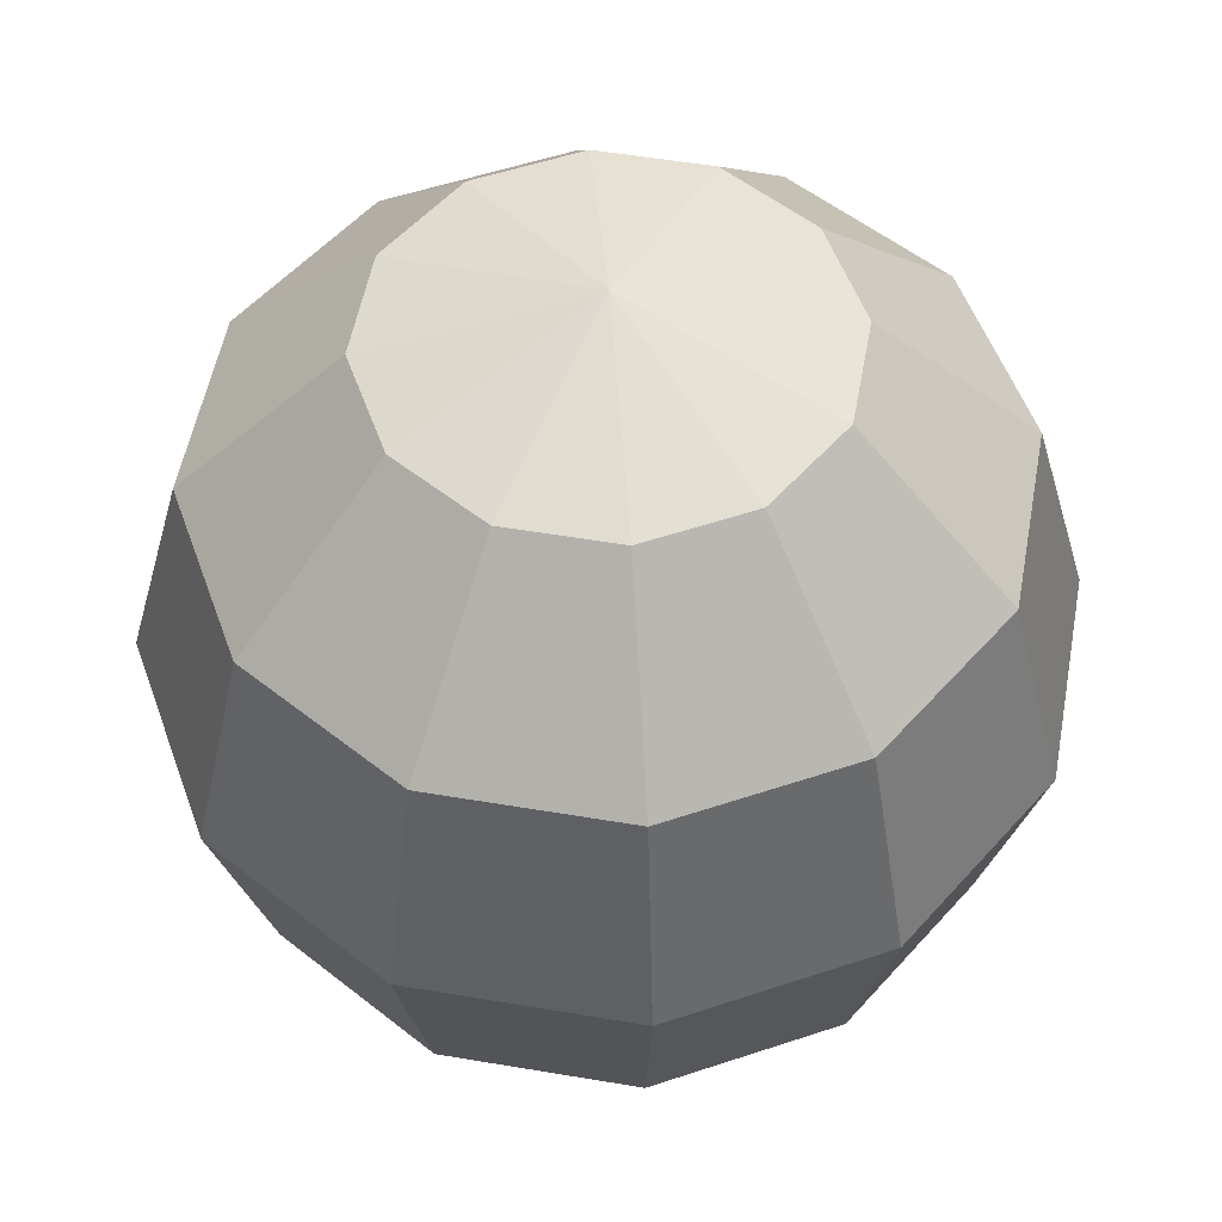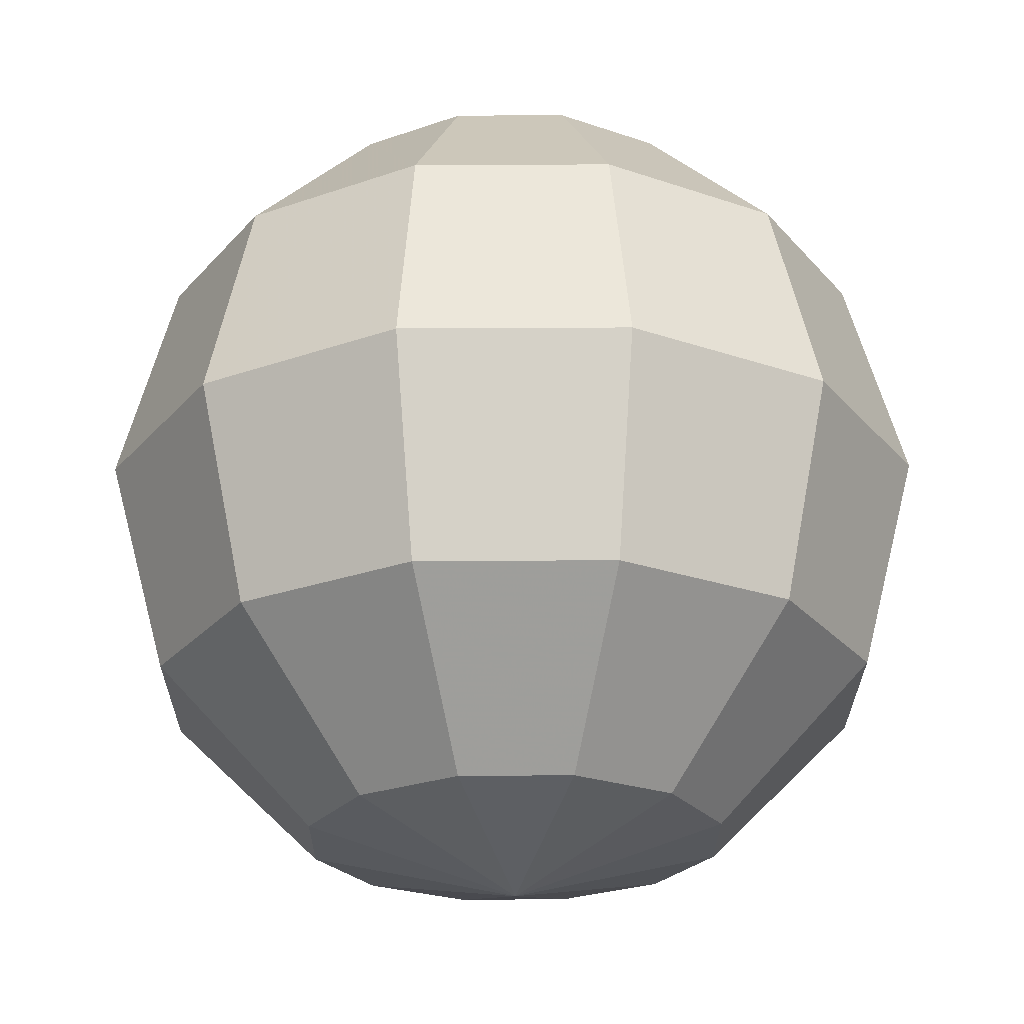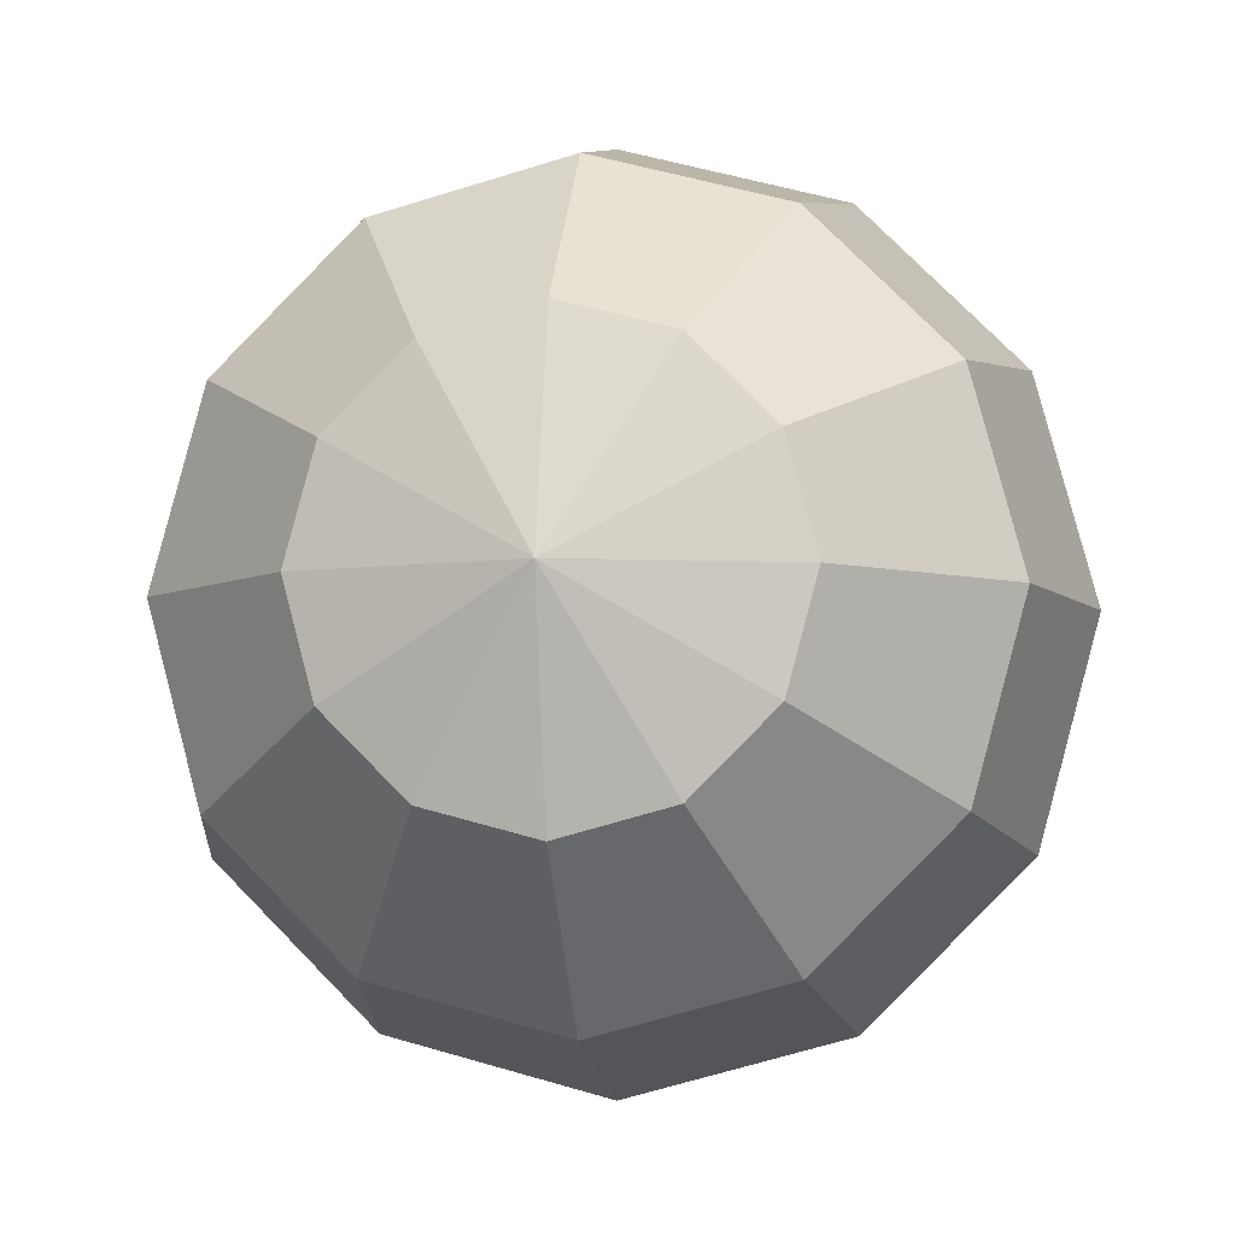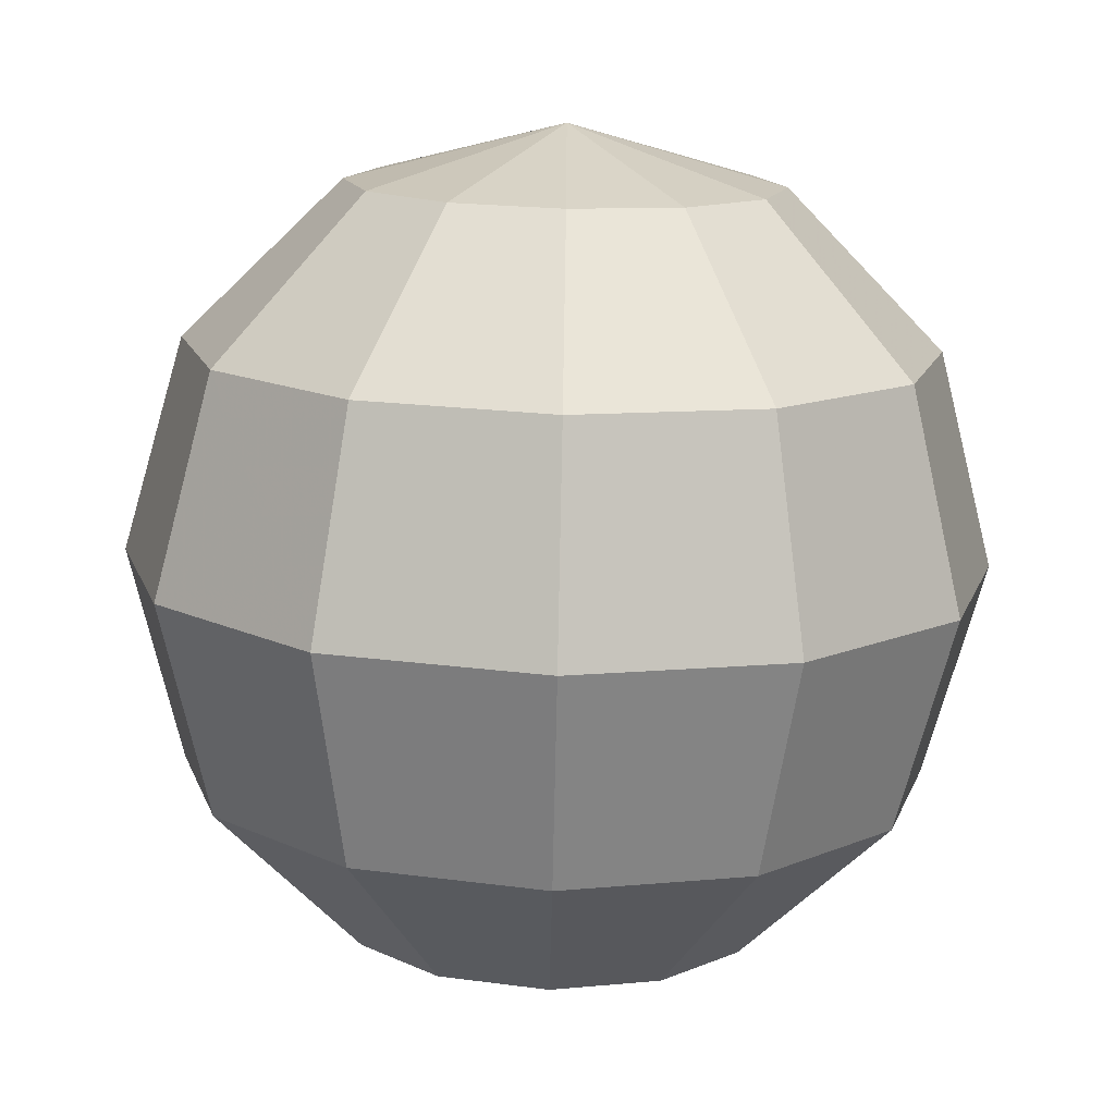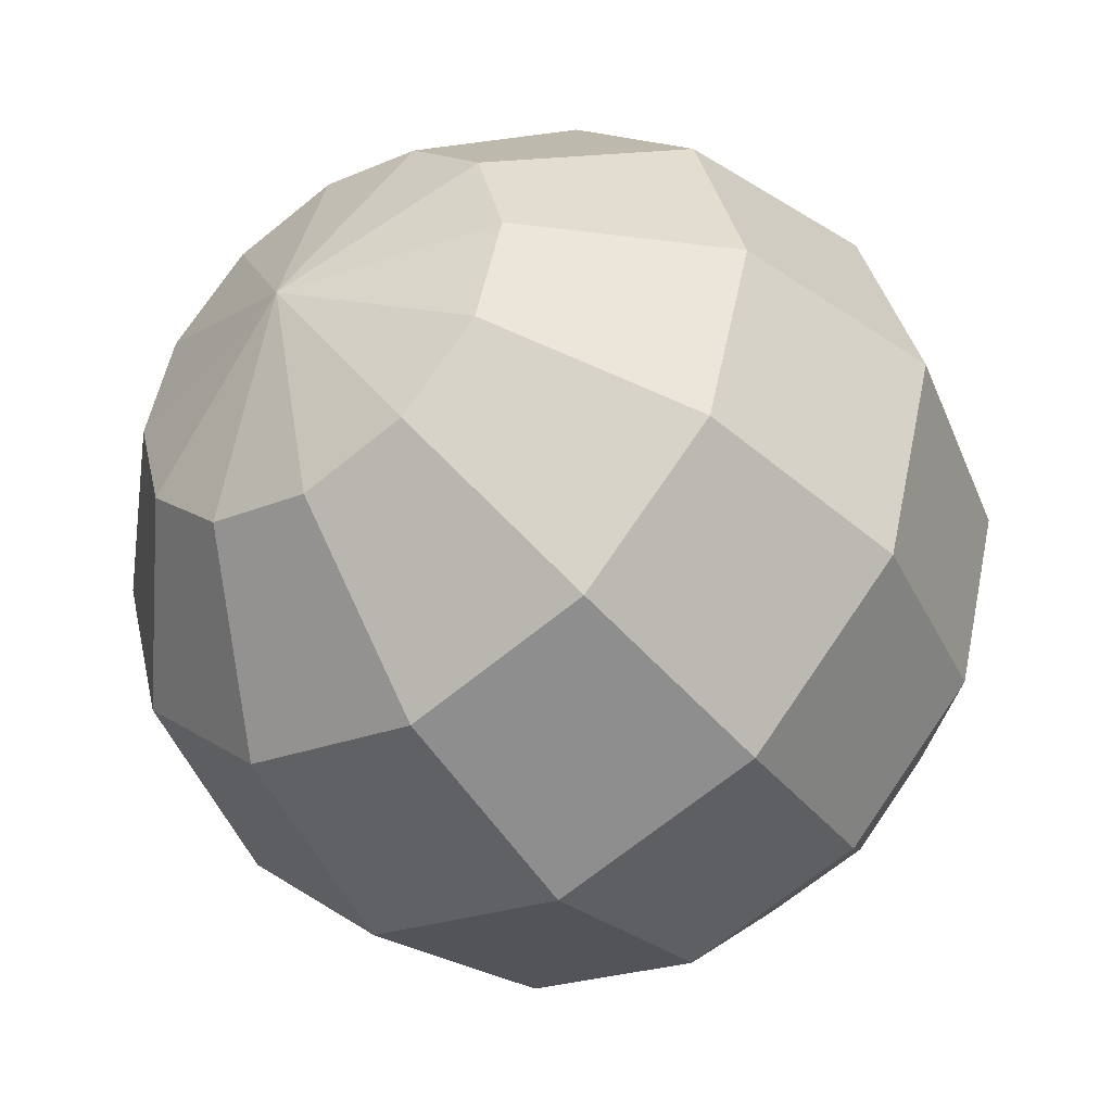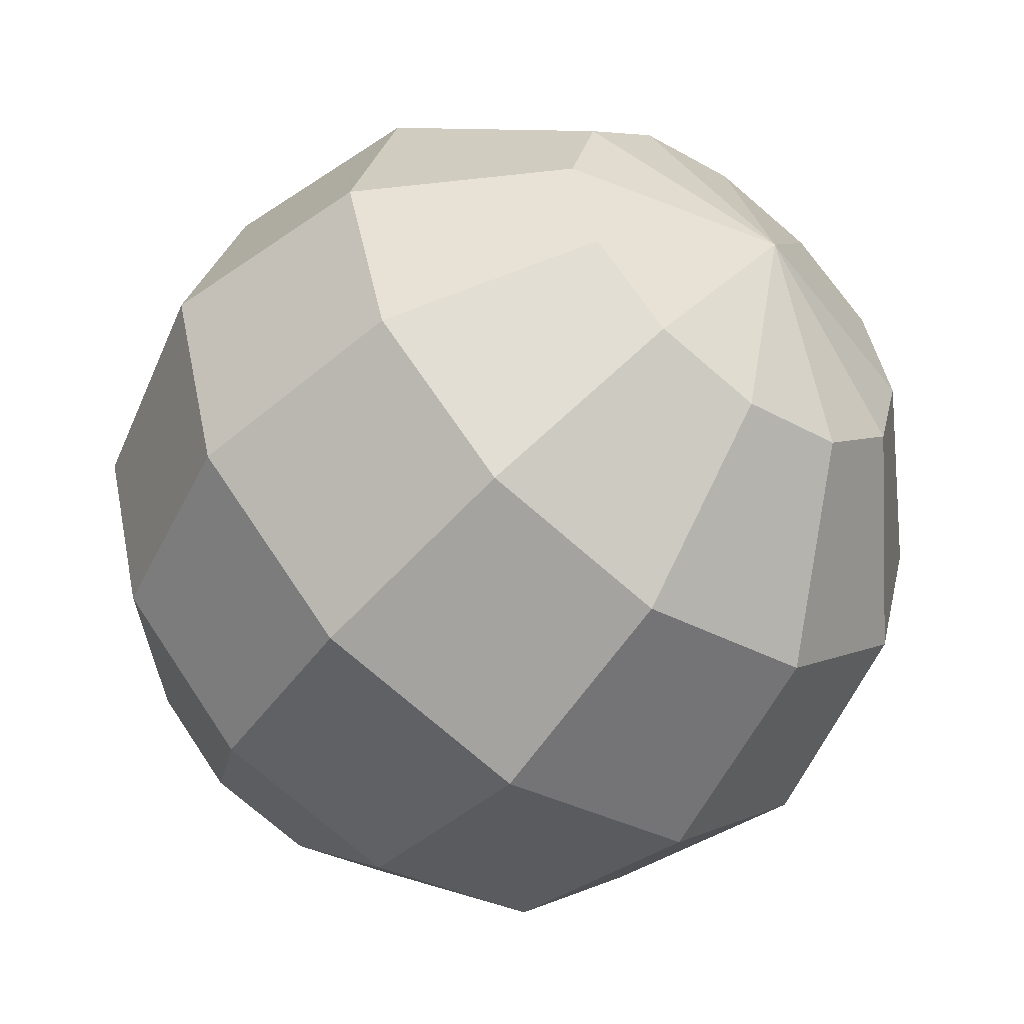
<metadata>
{"format":"obj","ext":"obj","renderer":"f3d","projection":"perspective","resolution":1024,"background":"white","views":[{"elev":52.9,"azim":-154.6,"up":"+Z"},{"elev":-24.8,"azim":-105.3,"up":"+Z"},{"elev":-5.7,"azim":8.5,"up":"+Y"},{"elev":-76.9,"azim":178.8,"up":"+Y"},{"elev":-44.6,"azim":-143.6,"up":"+Y"},{"elev":-53.2,"azim":142.0,"up":"+Y"}]}
</metadata>
<code>
g Sphere01
v -1e-06 0.8768 142.9
v 3e-06 -27.42 135.6
v 14.12 -23.63 135.6
v -1e-06 0.8768 142.9
v 24.45 -13.3 135.5
v 28.23 0.8156 135.4
v 24.45 14.93 135.2
v 14.12 25.26 135.2
v -8e-06 29.05 135.1
v -8e-06 29.05 135.1
v -14.12 25.26 135.2
v -24.45 14.93 135.2
v -28.23 0.8156 135.4
v -24.45 -13.3 135.5
v -14.12 -23.63 135.6
v 24.45 -41.7 115
v -1.2e-05 -48.25 115.1
v 42.35 -23.8 114.9
v 48.9 0.6483 114.7
v 42.35 25.1 114.5
v 24.45 43 114.3
v -1e-06 49.55 114.3
v -24.45 43 114.3
v -1e-06 49.55 114.3
v -42.35 25.1 114.5
v -48.9 0.6481 114.7
v -42.35 -23.8 114.9
v -24.45 -41.7 115
v 28.23 -48.48 86.85
v -2.3e-05 -56.04 86.91
v 48.9 -27.81 86.69
v 56.46 0.4196 86.46
v 48.9 28.65 86.23
v 28.23 49.32 86.06
v 2e-06 56.88 86
v -28.23 49.32 86.06
v 2e-06 56.88 86
v -48.9 28.65 86.23
v -56.46 0.4195 86.46
v -48.9 -27.81 86.69
v -28.23 -48.48 86.85
v 24.45 -42.16 58.57
v -5e-06 -48.71 58.62
v 42.35 -24.26 58.42
v 48.9 0.1908 58.22
v 42.35 24.64 58.03
v 24.45 42.54 57.88
v -3e-06 49.09 57.83
v -24.45 42.54 57.88
v -3e-06 49.09 57.83
v -42.35 24.64 58.03
v -48.9 0.1909 58.22
v -42.35 -24.26 58.42
v -24.45 -42.16 58.57
v 14.12 -24.43 37.76
v -9e-06 -28.21 37.79
v 24.45 -14.09 37.67
v 28.23 0.02352 37.56
v 24.45 14.14 37.44
v 14.12 24.47 37.36
v -8e-06 28.26 37.33
v -14.12 24.47 37.36
v -8e-06 28.26 37.33
v -24.45 14.14 37.44
v -28.23 0.02351 37.56
v -24.45 -14.09 37.67
v -14.12 -24.43 37.76
v 0 -0.03775 29.99
f 1 2 3
f 4 3 5
f 4 5 6
f 4 6 7
f 4 7 8
f 4 8 9
f 1 10 11
f 1 11 12
f 1 12 13
f 1 13 14
f 1 14 15
f 1 15 2
f 16 3 2
f 2 17 16
f 18 5 3
f 3 16 18
f 19 6 5
f 5 18 19
f 20 7 6
f 6 19 20
f 21 8 7
f 7 20 21
f 22 9 8
f 8 21 22
f 23 11 10
f 10 24 23
f 25 12 11
f 11 23 25
f 26 13 12
f 12 25 26
f 27 14 13
f 13 26 27
f 28 15 14
f 14 27 28
f 17 2 15
f 15 28 17
f 29 16 17
f 17 30 29
f 31 18 16
f 16 29 31
f 32 19 18
f 18 31 32
f 33 20 19
f 19 32 33
f 34 21 20
f 20 33 34
f 35 22 21
f 21 34 35
f 36 23 24
f 24 37 36
f 38 25 23
f 23 36 38
f 39 26 25
f 25 38 39
f 40 27 26
f 26 39 40
f 41 28 27
f 27 40 41
f 30 17 28
f 28 41 30
f 42 29 30
f 30 43 42
f 44 31 29
f 29 42 44
f 45 32 31
f 31 44 45
f 46 33 32
f 32 45 46
f 47 34 33
f 33 46 47
f 48 35 34
f 34 47 48
f 49 36 37
f 37 50 49
f 51 38 36
f 36 49 51
f 52 39 38
f 38 51 52
f 53 40 39
f 39 52 53
f 54 41 40
f 40 53 54
f 43 30 41
f 41 54 43
f 55 42 43
f 43 56 55
f 57 44 42
f 42 55 57
f 58 45 44
f 44 57 58
f 59 46 45
f 45 58 59
f 60 47 46
f 46 59 60
f 61 48 47
f 47 60 61
f 62 49 50
f 50 63 62
f 64 51 49
f 49 62 64
f 65 52 51
f 51 64 65
f 66 53 52
f 52 65 66
f 67 54 53
f 53 66 67
f 56 43 54
f 54 67 56
f 68 55 56
f 68 57 55
f 68 58 57
f 68 59 58
f 68 60 59
f 68 61 60
f 68 62 63
f 68 64 62
f 68 65 64
f 68 66 65
f 68 67 66
f 68 56 67

</code>
